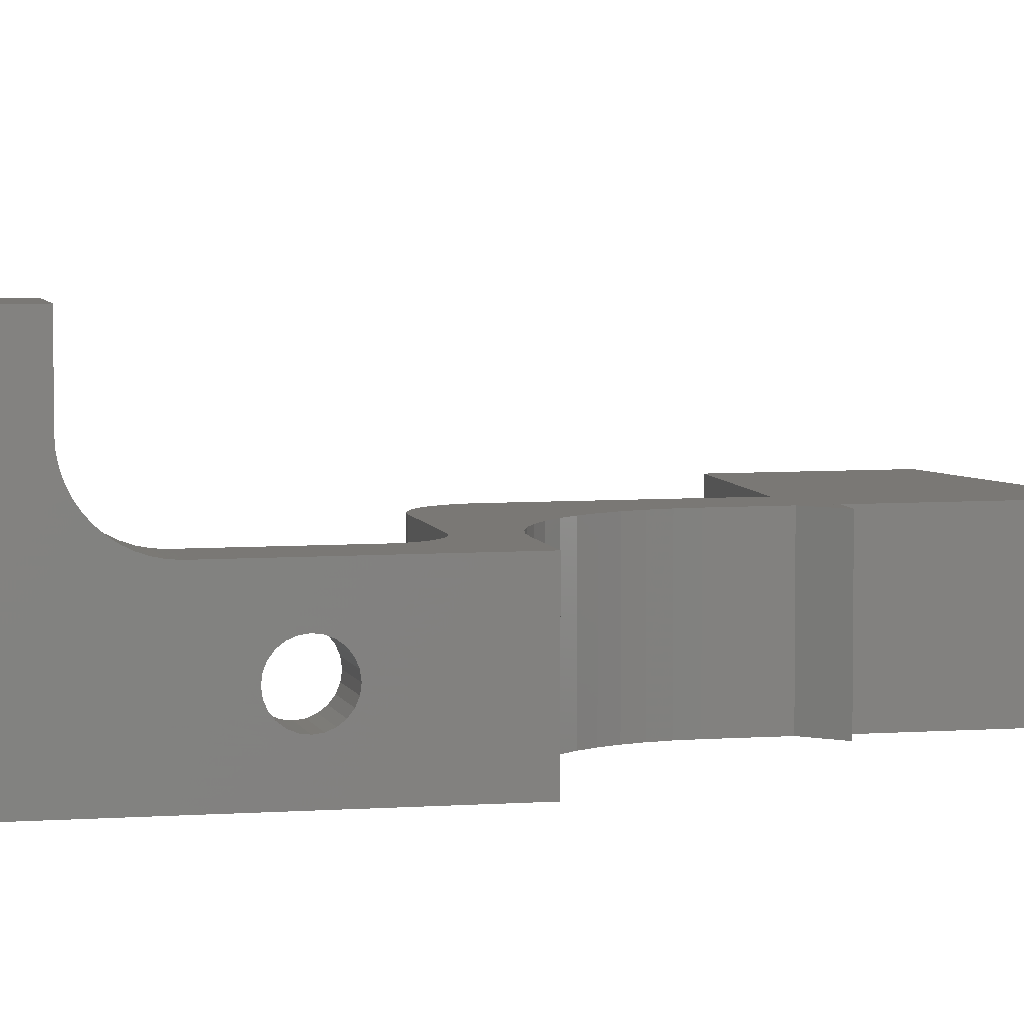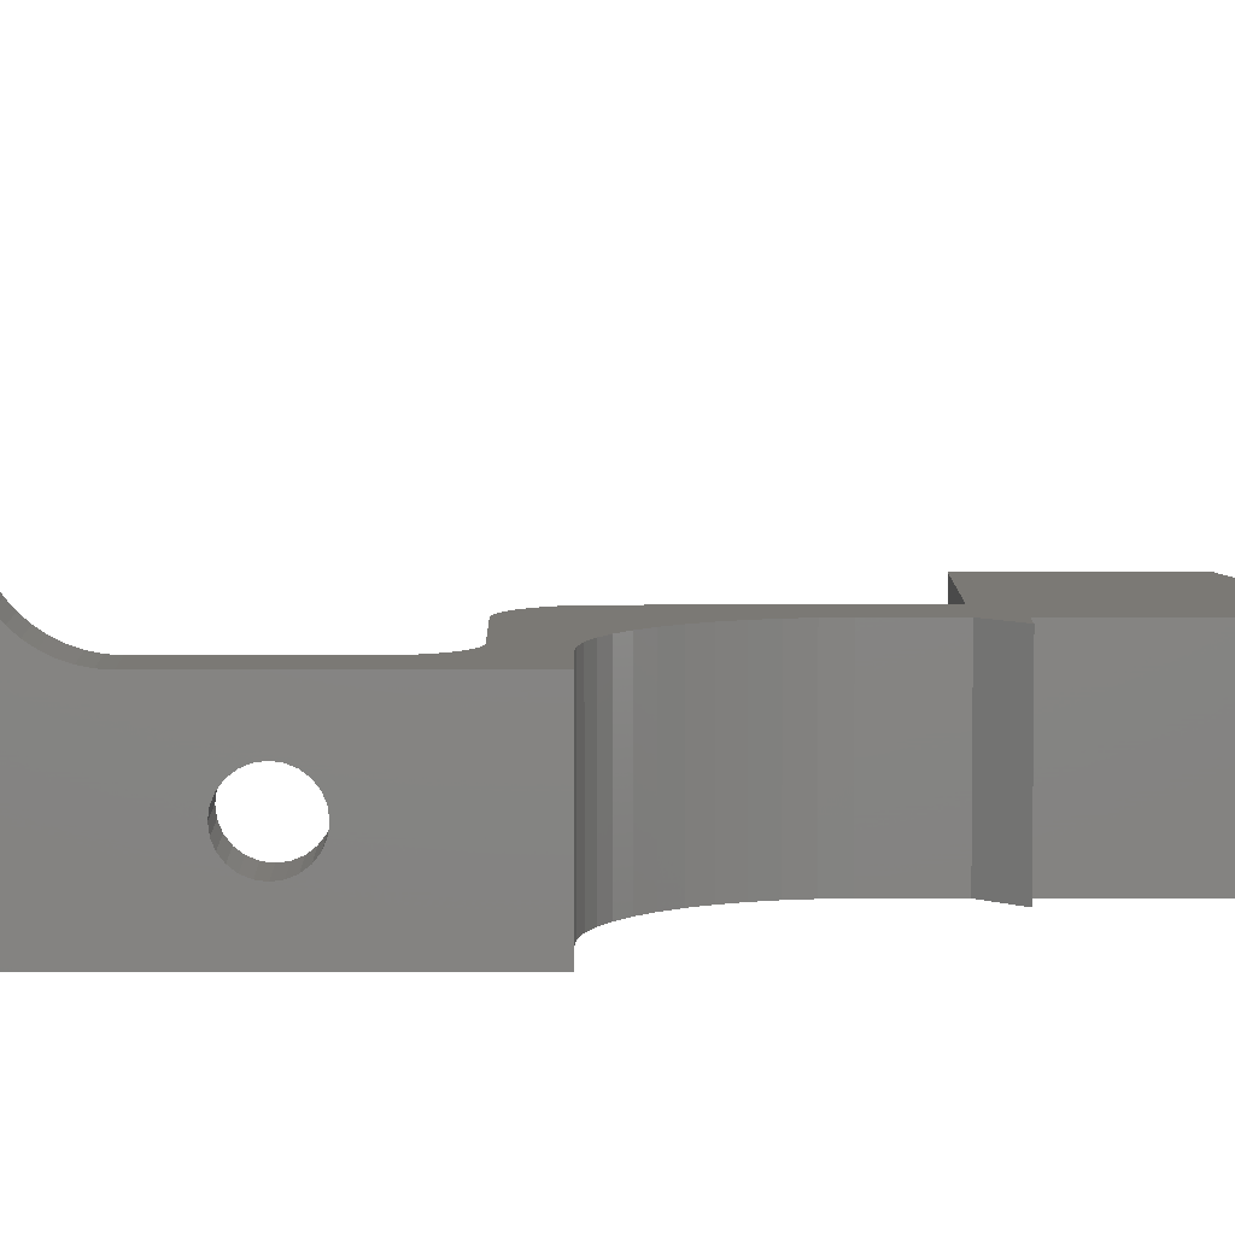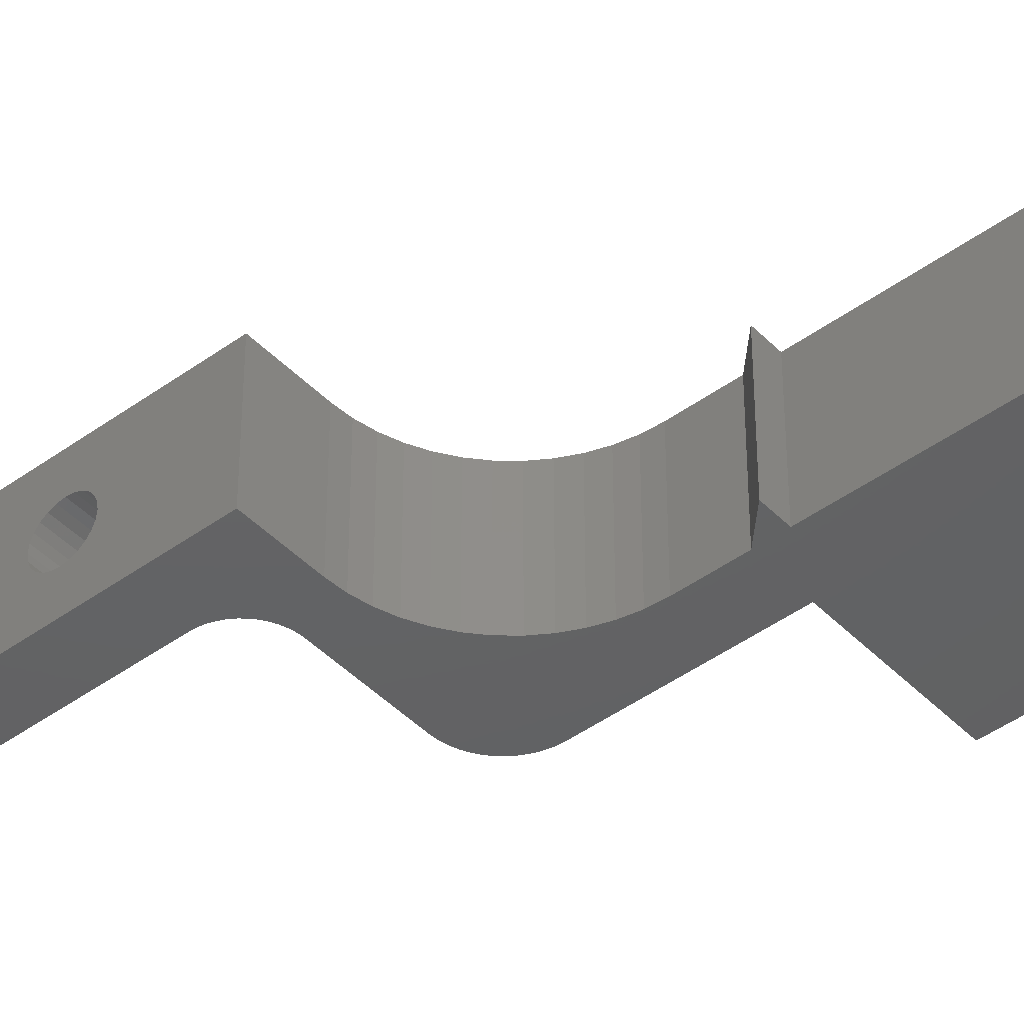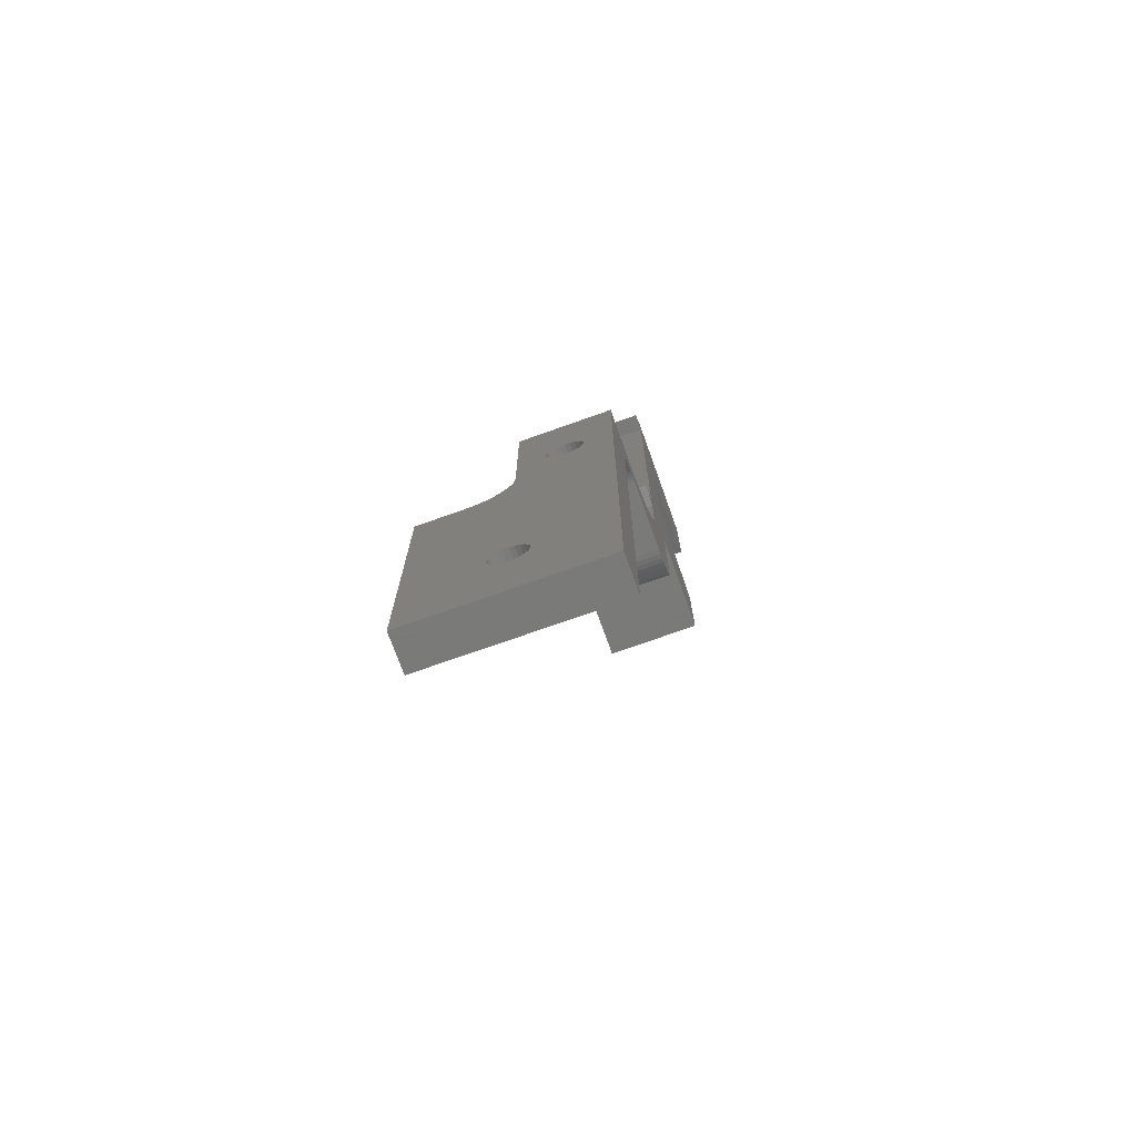
<metadata>
{"format":"stl","ext":"stl","renderer":"f3d","projection":"perspective","resolution":1024,"background":"white","views":[{"elev":5.8,"azim":77.0,"up":"+Z"},{"elev":6.5,"azim":89.7,"up":"+Z"},{"elev":-44.3,"azim":130.4,"up":"+Z"},{"elev":-72.7,"azim":109.6,"up":"+Y"}]}
</metadata>
<code>
# stl→obj: 290 verts, 588 faces
v 262.7 154 10
v 277.7 154 3.172e-14
v 262.7 154 9.165e-15
v 277.7 154 10
v 262.7 144 9.165e-15
v 262.7 144 10
v 277.7 133.8 3.701
v 275.7 134.1 3.551
v 275.7 133.8 3.701
v 277.7 134.1 3.551
v 273.7 140.8 3.807e-14
v 273.7 140.8 10
v 277.7 117 10
v 279.7 117 3.313e-14
v 277.7 117 2.679e-14
v 279.7 117 10
v 275.7 133.2 5.75
v 277.7 133.1 5.388
v 275.7 133.1 5.388
v 277.7 133.2 5.75
v 275.7 133.2 4.25
v 277.7 133.5 3.939
v 275.7 133.5 3.939
v 277.7 133.2 4.25
v 277.7 115 10
v 277.7 115 2.679e-14
v 285.4 98.02 10
v 277.7 98.02 4.371e-14
v 285.4 98.02 4.089e-14
v 277.7 98.02 10
v 292.7 51.02 20
v 292.7 60.51 11.93
v 292.7 81.02 20
v 292.7 60.02 11.73
v 292.7 59.61 11.41
v 292.7 59.29 11
v 292.7 59.09 10.52
v 292.7 59.02 10
v 292.7 61.02 12
v 292.7 61.54 11.93
v 292.7 62.02 11.73
v 292.7 62.44 11.41
v 292.7 62.76 11
v 292.7 62.96 10.52
v 292.7 63.02 10
v 292.7 81.02 15
v 292.7 51.02 3.525e-14
v 292.7 59.29 9
v 292.7 59.61 8.586
v 292.7 60.02 8.268
v 292.7 60.51 8.068
v 292.7 101 3.525e-14
v 292.7 59.09 9.482
v 292.7 61.02 8
v 292.7 61.54 8.068
v 292.7 62.02 8.268
v 292.7 62.44 8.586
v 292.7 62.76 9
v 292.7 62.96 9.482
v 292.7 90.51 3.068
v 292.7 90.02 3.268
v 292.7 89.61 3.586
v 292.7 82.49 11.46
v 292.7 82.06 11.96
v 292.7 81.69 12.5
v 292.7 81.41 13.09
v 292.7 81.19 13.71
v 292.7 81.07 14.35
v 292.7 82.98 11.03
v 292.7 83.52 10.67
v 292.7 84.11 10.38
v 292.7 89.29 4
v 292.7 84.73 10.17
v 292.7 85.37 10.04
v 292.7 86.02 10
v 292.7 89.09 4.482
v 292.7 89.02 5
v 292.7 91.02 3
v 292.7 91.54 3.068
v 292.7 92.02 3.268
v 292.7 92.44 3.586
v 292.7 92.76 4
v 292.7 92.96 4.482
v 292.7 93.02 5
v 292.7 90.51 6.932
v 292.7 101 10
v 292.7 90.02 6.732
v 292.7 89.61 6.414
v 292.7 89.29 6
v 292.7 89.09 5.518
v 292.7 91.02 7
v 292.7 91.54 6.932
v 292.7 92.02 6.732
v 292.7 92.44 6.414
v 292.7 92.76 6
v 292.7 92.96 5.518
v 262.7 125 10
v 273.7 128.3 3.454e-14
v 262.7 125 0
v 273.7 128.3 10
v 273.7 101.5 10
v 273.7 115 10
v 273.7 102.1 10
v 288.7 94.69 10
v 288.7 86.02 10
v 277.7 110.9 10
v 277.2 98.06 10
v 277.8 109.6 10
v 278 108.3 10
v 278.4 107.1 10
v 279 105.9 10
v 279.7 104.9 10
v 280.6 103.9 10
v 281.5 103.1 10
v 282.6 102.3 10
v 283.8 101.8 10
v 285 101.4 10
v 286.2 101.1 10
v 285.8 98 10
v 286.2 97.91 10
v 286.6 97.77 10
v 287.5 101 10
v 287 97.58 10
v 287.4 97.34 10
v 287.7 97.05 10
v 288 96.72 10
v 288.2 96.36 10
v 288.4 95.97 10
v 288.6 95.56 10
v 288.7 95.13 10
v 273.8 101 10
v 274 100.5 10
v 274.2 100 10
v 274.5 99.61 10
v 274.9 99.21 10
v 275.3 98.86 10
v 275.7 98.57 10
v 276.2 98.33 10
v 276.7 98.16 10
v 277.7 152 10
v 279.7 152 10
v 262.7 115 10
v 273.7 115 3.454e-14
v 262.7 115 0
v 288.7 91.54 6.932
v 288.7 92.02 6.732
v 287.5 101 3.948e-14
v 277.7 133 5
v 275.7 133 5
v 288.7 90.51 6.932
v 288.7 91.02 7
v 288.7 60.02 11.73
v 288.7 60.51 11.93
v 288.7 59.02 10
v 288.7 59.09 9.482
v 288.7 81.19 13.71
v 288.7 81.07 14.35
v 288.7 84.11 10.38
v 288.7 83.52 10.67
v 288.6 95.56 4.089e-14
v 288.4 95.97 4.159e-14
v 288.7 81.41 13.09
v 288.7 81.69 12.5
v 288.7 84.73 10.17
v 288.7 81.02 15
v 288.7 61.54 8.068
v 288.7 61.02 8
v 288.7 92.44 3.586
v 288.7 92.02 3.268
v 288.7 59.61 11.41
v 288.7 59.29 11
v 288.7 90.02 6.732
v 288.7 59.09 10.52
v 288.7 92.76 6
v 288.7 92.44 6.414
v 273.7 131.5 8
v 275.7 131.5 2
v 273.7 131.5 2
v 275.7 131.5 8
v 285.8 98 4.371e-14
v 288.7 89.29 4
v 288.7 89.61 3.586
v 288.7 61.02 12
v 288.7 61.54 11.93
v 273.7 102.1 3.454e-14
v 288.7 60.51 8.068
v 288.7 89.02 5
v 288.7 89.09 4.482
v 288.7 91.02 3
v 288.7 90.51 3.068
v 288.7 95.13 4.018e-14
v 287.4 97.34 4.582e-14
v 287 97.58 4.23e-14
v 288.7 92.96 5.518
v 288.2 96.36 4.3e-14
v 288 96.72 4.441e-14
v 287.7 97.05 4.653e-14
v 288.7 62.02 8.268
v 288.7 90.02 3.268
v 286.2 97.91 4.089e-14
v 286.6 97.77 3.948e-14
v 288.7 89.09 5.518
v 288.7 89.29 6
v 288.7 89.61 6.414
v 288.7 85.37 10.04
v 288.7 92.76 4
v 288.7 91.54 3.068
v 288.7 81.02 20
v 277.7 134.9 3.551
v 275.7 135.3 3.701
v 275.7 134.9 3.551
v 277.7 135.3 3.701
v 288.7 51.02 20
v 277.7 133.8 6.299
v 275.7 133.5 6.061
v 275.7 133.8 6.299
v 277.7 133.5 6.061
v 279.7 152 3.313e-14
v 277.7 136 5.388
v 275.7 135.8 5.75
v 275.7 136 5.388
v 277.7 135.8 5.75
v 288.7 62.96 10.52
v 288.7 63.02 10
v 277.7 110.9 2.89e-14
v 288.7 51.02 3.454e-14
v 286.2 101.1 3.454e-14
v 275.7 135.6 3.939
v 277.7 135.6 3.939
v 277.7 152 2.679e-14
v 277.7 136 4.612
v 275.7 135.8 4.25
v 277.7 135.8 4.25
v 275.7 136 4.612
v 276.7 98.16 3.948e-14
v 277.2 98.06 2.89e-14
v 277.7 135.6 6.061
v 275.7 135.3 6.299
v 275.7 135.6 6.061
v 277.7 135.3 6.299
v 273.7 137.5 8
v 273.7 137.5 2
v 275.3 98.86 3.807e-14
v 274.9 99.21 2.961e-14
v 275.7 134.5 3.5
v 277.7 134.5 3.5
v 277.7 133.1 4.612
v 277.7 136 5
v 277.7 134.1 6.449
v 277.7 134.5 6.5
v 277.7 134.9 6.449
v 288.7 62.76 11
v 275.7 136 5
v 288.7 62.44 8.586
v 288.7 62.76 9
v 288.7 62.96 9.482
v 281.5 103.1 3.525e-14
v 282.6 102.3 3.172e-14
v 275.7 134.5 6.5
v 275.7 134.9 6.449
v 273.8 101 3.031e-14
v 273.7 101.5 3.102e-14
v 288.7 62.02 11.73
v 288.7 62.44 11.41
v 288.7 93.02 5
v 288.7 94.69 4.018e-14
v 288.7 60.02 8.268
v 288.7 59.61 8.586
v 288.7 59.29 9
v 288.7 82.49 11.46
v 288.7 82.06 11.96
v 288.7 82.98 11.03
v 288.7 92.96 4.482
v 276.2 98.33 4.23e-14
v 275.7 98.57 3.666e-14
v 275.7 133.1 4.612
v 275.7 134.1 6.449
v 275.7 137.5 2
v 285 101.4 3.807e-14
v 283.8 101.8 3.454e-14
v 274.2 100 4.159e-14
v 274 100.5 3.384e-14
v 275.7 137.5 8
v 278 108.3 3.877e-14
v 278.4 107.1 3.102e-14
v 279 105.9 3.666e-14
v 274.5 99.61 3.243e-14
v 280.6 103.9 4.018e-14
v 279.7 104.9 4.23e-14
v 277.8 109.6 3.736e-14
f 1 2 3
f 2 1 4
f 1 5 6
f 5 1 3
f 7 8 9
f 8 7 10
f 11 6 5
f 6 11 12
f 13 14 15
f 14 13 16
f 17 18 19
f 18 17 20
f 21 22 23
f 22 21 24
f 14 25 26
f 25 14 16
f 27 28 29
f 28 27 30
f 31 32 33
f 32 31 34
f 34 31 35
f 35 31 36
f 36 31 37
f 37 31 38
f 33 32 39
f 33 39 40
f 33 40 41
f 33 41 42
f 33 42 43
f 33 43 44
f 33 44 45
f 33 45 46
f 47 48 31
f 48 47 49
f 49 47 50
f 50 47 51
f 51 47 52
f 31 48 53
f 31 53 38
f 51 52 54
f 54 52 55
f 55 52 56
f 56 52 57
f 57 52 58
f 58 52 59
f 59 52 45
f 45 52 60
f 45 60 61
f 45 61 62
f 45 62 63
f 45 63 64
f 45 64 65
f 45 65 66
f 45 66 67
f 45 67 68
f 45 68 46
f 63 62 69
f 69 62 70
f 70 62 71
f 71 62 72
f 71 72 73
f 73 72 74
f 74 72 75
f 75 72 76
f 75 76 77
f 60 52 78
f 78 52 79
f 79 52 80
f 80 52 81
f 81 52 82
f 82 52 83
f 83 52 84
f 75 85 86
f 85 75 87
f 87 75 88
f 88 75 89
f 89 75 90
f 90 75 77
f 86 85 91
f 86 91 92
f 86 92 93
f 86 93 94
f 86 94 95
f 86 95 96
f 86 96 84
f 86 84 52
f 97 98 99
f 98 97 100
f 101 102 103
f 102 101 100
f 100 101 12
f 75 104 105
f 30 106 107
f 106 30 108
f 108 30 109
f 109 30 110
f 110 30 111
f 111 30 112
f 112 30 27
f 112 27 113
f 113 27 114
f 114 27 115
f 115 27 116
f 116 27 117
f 117 27 118
f 118 27 119
f 118 119 120
f 118 120 121
f 118 121 122
f 122 121 123
f 122 123 124
f 122 124 125
f 122 125 86
f 86 125 126
f 86 126 127
f 86 127 128
f 86 128 129
f 86 129 130
f 86 130 104
f 86 104 75
f 16 13 25
f 12 1 6
f 1 12 4
f 4 12 101
f 4 101 131
f 4 131 132
f 4 132 133
f 4 133 134
f 4 134 135
f 4 135 136
f 4 136 137
f 4 137 138
f 4 138 139
f 4 139 107
f 4 107 106
f 4 106 25
f 4 25 13
f 4 13 140
f 4 140 141
f 102 97 142
f 97 102 100
f 143 142 144
f 142 143 102
f 93 145 146
f 145 93 92
f 147 86 52
f 86 147 122
f 19 148 149
f 148 19 18
f 91 150 151
f 150 91 85
f 97 144 142
f 144 97 99
f 32 152 153
f 152 32 34
f 154 53 155
f 53 154 38
f 156 68 67
f 68 156 157
f 70 158 159
f 158 70 71
f 128 160 129
f 160 128 161
f 162 65 163
f 65 162 66
f 71 164 158
f 164 71 73
f 157 46 68
f 46 157 165
f 54 166 167
f 166 54 55
f 80 168 169
f 168 80 81
f 170 36 171
f 36 170 35
f 85 172 150
f 172 85 87
f 173 38 154
f 38 173 37
f 94 174 95
f 174 94 175
f 176 177 178
f 177 176 179
f 180 27 29
f 27 180 119
f 181 62 182
f 62 181 72
f 40 183 184
f 183 40 39
f 102 185 103
f 185 102 143
f 51 167 186
f 167 51 54
f 187 76 188
f 76 187 77
f 60 189 190
f 189 60 78
f 129 191 130
f 191 129 160
f 192 123 193
f 123 192 124
f 95 194 96
f 194 95 174
f 126 195 127
f 195 126 196
f 197 124 192
f 124 197 125
f 55 198 166
f 198 55 56
f 61 190 199
f 190 61 60
f 121 200 201
f 200 121 120
f 34 170 152
f 170 34 35
f 162 67 66
f 67 162 156
f 202 89 90
f 89 202 203
f 87 204 172
f 204 87 88
f 74 105 205
f 105 74 75
f 81 206 168
f 206 81 82
f 171 37 173
f 37 171 36
f 78 207 189
f 207 78 79
f 127 161 128
f 161 127 195
f 120 180 200
f 180 120 119
f 165 33 46
f 33 165 208
f 209 210 211
f 210 209 212
f 31 208 213
f 208 31 33
f 214 215 216
f 215 214 217
f 92 151 145
f 151 92 91
f 94 146 175
f 146 94 93
f 2 141 218
f 141 2 4
f 219 220 221
f 220 219 222
f 45 223 224
f 223 45 44
f 26 106 225
f 106 26 25
f 47 213 226
f 213 47 31
f 118 147 227
f 147 118 122
f 73 205 164
f 205 73 74
f 212 228 210
f 228 212 229
f 218 140 230
f 140 218 141
f 231 232 233
f 232 231 234
f 107 235 236
f 235 107 139
f 237 238 239
f 238 237 240
f 100 176 98
f 176 100 12
f 176 12 241
f 241 12 242
f 98 178 11
f 178 98 176
f 11 178 242
f 11 242 12
f 243 135 244
f 135 243 136
f 233 228 229
f 228 233 232
f 10 245 8
f 245 10 246
f 15 10 13
f 10 15 230
f 13 10 7
f 13 7 22
f 13 22 24
f 13 24 247
f 13 247 148
f 10 230 246
f 246 230 209
f 209 230 212
f 212 230 229
f 229 230 233
f 233 230 231
f 231 230 248
f 13 249 140
f 249 13 214
f 214 13 217
f 217 13 20
f 20 13 18
f 18 13 148
f 140 249 250
f 140 250 251
f 140 251 240
f 140 240 237
f 140 237 222
f 140 222 219
f 140 219 248
f 140 248 230
f 246 211 245
f 211 246 209
f 44 252 223
f 252 44 43
f 28 107 236
f 107 28 30
f 248 221 253
f 221 248 219
f 56 254 198
f 254 56 57
f 59 255 58
f 255 59 256
f 257 115 258
f 115 257 114
f 251 259 260
f 259 251 250
f 101 261 131
f 261 101 262
f 213 171 226
f 171 213 170
f 170 213 152
f 152 213 153
f 153 213 208
f 226 171 173
f 226 173 154
f 153 208 183
f 183 208 184
f 184 208 263
f 263 208 264
f 264 208 252
f 252 208 223
f 223 208 224
f 105 202 187
f 202 105 203
f 203 105 204
f 204 105 172
f 172 105 104
f 172 104 150
f 150 104 151
f 151 104 145
f 145 104 146
f 146 104 175
f 175 104 174
f 174 104 194
f 194 104 265
f 226 186 266
f 186 226 267
f 267 226 268
f 268 226 269
f 269 226 155
f 155 226 154
f 266 186 167
f 266 167 166
f 266 166 198
f 266 198 254
f 266 254 255
f 266 255 256
f 266 256 224
f 266 224 199
f 199 224 182
f 182 224 270
f 270 224 271
f 271 224 163
f 163 224 162
f 162 224 156
f 156 224 157
f 157 224 165
f 165 224 208
f 182 270 272
f 182 272 159
f 182 159 158
f 182 158 181
f 181 158 164
f 181 164 205
f 181 205 105
f 181 105 188
f 188 105 187
f 266 199 190
f 266 190 189
f 266 189 207
f 266 207 169
f 266 169 168
f 266 168 206
f 266 206 273
f 266 273 265
f 266 265 104
f 274 137 275
f 137 274 138
f 222 239 220
f 239 222 237
f 231 253 234
f 253 231 248
f 149 247 276
f 247 149 148
f 250 277 259
f 277 250 249
f 271 63 270
f 63 271 64
f 155 48 269
f 48 155 53
f 177 242 178
f 242 177 278
f 69 159 272
f 159 69 70
f 116 279 280
f 279 116 117
f 132 281 133
f 281 132 282
f 139 274 235
f 274 139 138
f 283 242 278
f 242 283 241
f 249 216 277
f 216 249 214
f 284 110 285
f 110 284 109
f 22 9 23
f 9 22 7
f 285 111 286
f 111 285 110
f 137 243 275
f 243 137 136
f 276 24 21
f 24 276 247
f 134 244 135
f 244 134 287
f 288 114 257
f 114 288 113
f 49 267 268
f 267 49 50
f 240 260 238
f 260 240 251
f 286 112 289
f 112 286 111
f 131 282 132
f 282 131 261
f 215 20 17
f 20 215 217
f 290 109 284
f 109 290 108
f 203 88 89
f 88 203 204
f 289 113 288
f 113 289 112
f 82 273 206
f 273 82 83
f 269 49 268
f 49 269 48
f 84 194 265
f 194 84 96
f 42 263 264
f 263 42 41
f 79 169 207
f 169 79 80
f 83 265 273
f 265 83 84
f 188 72 181
f 72 188 76
f 225 108 290
f 108 225 106
f 39 153 183
f 153 39 32
f 115 280 258
f 280 115 116
f 202 77 187
f 77 202 90
f 125 196 126
f 196 125 197
f 43 264 252
f 264 43 42
f 179 17 177
f 17 179 215
f 215 179 216
f 216 179 283
f 177 17 19
f 177 19 149
f 216 283 277
f 277 283 259
f 259 283 260
f 260 283 238
f 238 283 239
f 239 283 220
f 220 283 221
f 221 283 253
f 177 9 278
f 9 177 23
f 23 177 21
f 21 177 276
f 276 177 149
f 278 9 8
f 278 8 245
f 278 245 211
f 278 211 210
f 278 210 228
f 278 228 232
f 278 232 234
f 278 234 253
f 278 253 283
f 63 272 270
f 272 63 69
f 133 287 134
f 287 133 281
f 50 186 267
f 186 50 51
f 218 230 2
f 14 26 15
f 2 5 3
f 5 2 11
f 11 2 98
f 98 2 143
f 143 2 185
f 185 2 262
f 262 2 261
f 261 2 282
f 282 2 281
f 281 2 287
f 287 2 244
f 244 2 243
f 243 2 275
f 275 2 274
f 274 2 235
f 235 2 236
f 236 2 225
f 236 225 28
f 225 2 230
f 225 230 15
f 225 15 26
f 28 225 290
f 28 290 284
f 28 284 285
f 28 285 286
f 28 286 289
f 28 289 29
f 29 289 288
f 29 288 257
f 29 257 258
f 29 258 280
f 29 280 279
f 29 279 227
f 29 227 180
f 180 227 200
f 200 227 201
f 201 227 147
f 201 147 193
f 193 147 192
f 192 147 197
f 197 147 52
f 197 52 196
f 196 52 195
f 195 52 161
f 161 52 160
f 160 52 191
f 191 52 266
f 266 52 226
f 226 52 47
f 98 144 99
f 144 98 143
f 41 184 263
f 184 41 40
f 103 262 101
f 262 103 185
f 163 64 271
f 64 163 65
f 62 199 182
f 199 62 61
f 283 176 241
f 176 283 179
f 59 224 256
f 224 59 45
f 279 118 227
f 118 279 117
f 130 266 104
f 266 130 191
f 193 121 201
f 121 193 123
f 58 254 57
f 254 58 255

</code>
